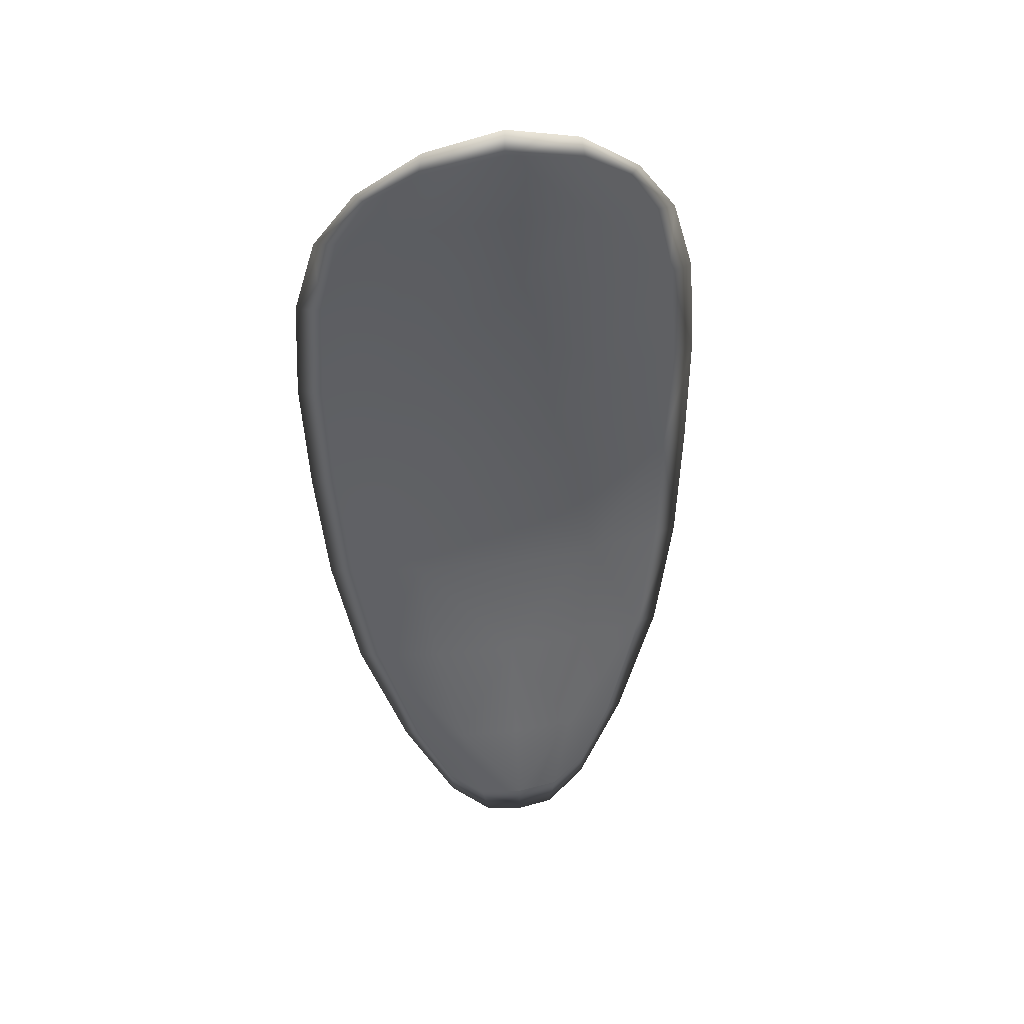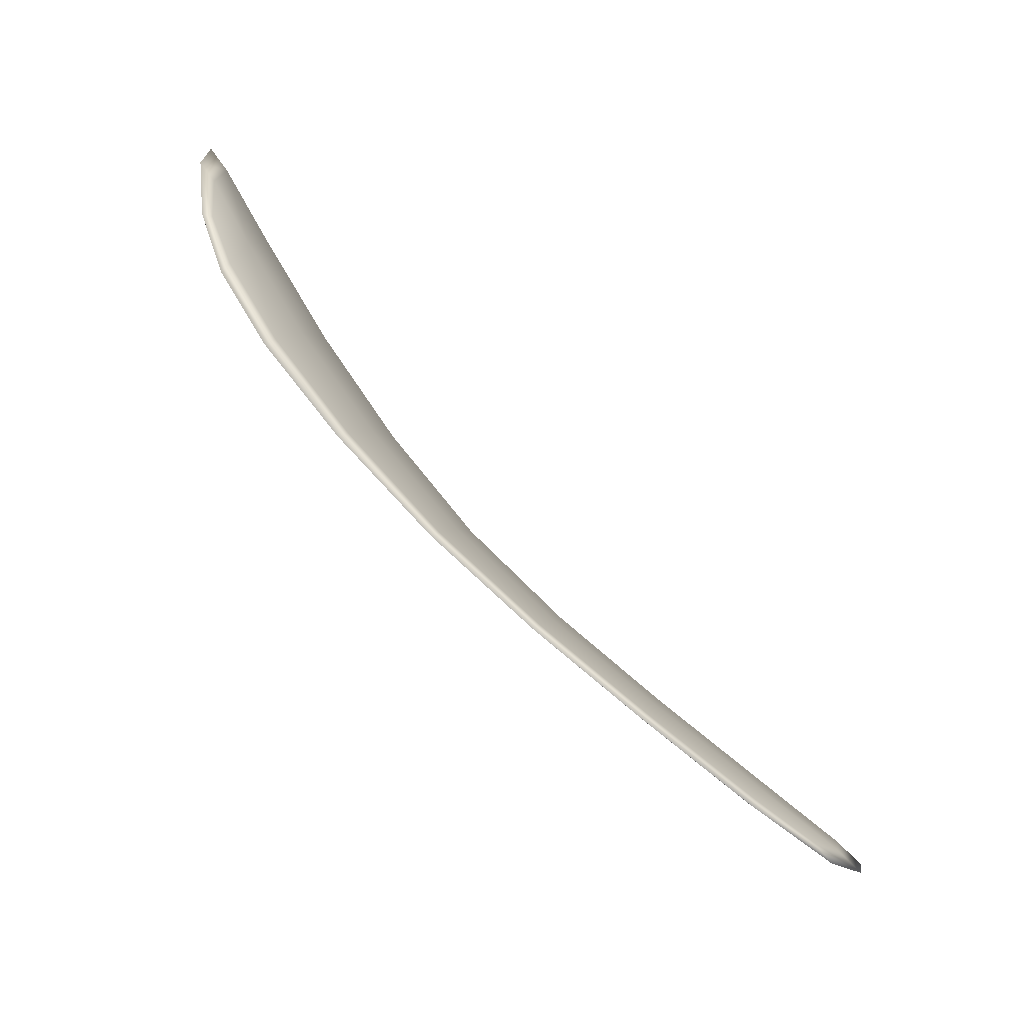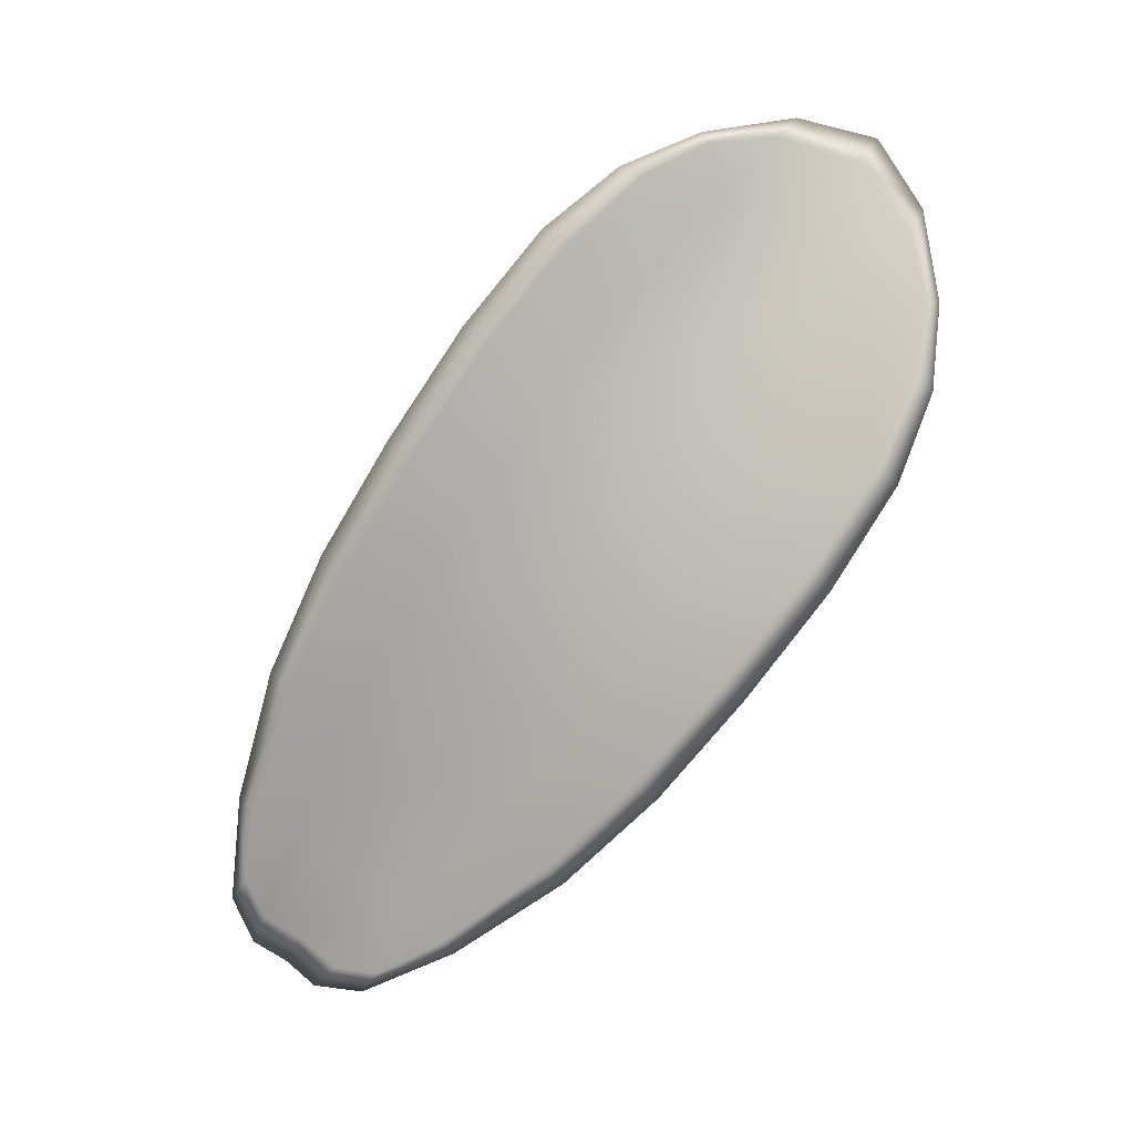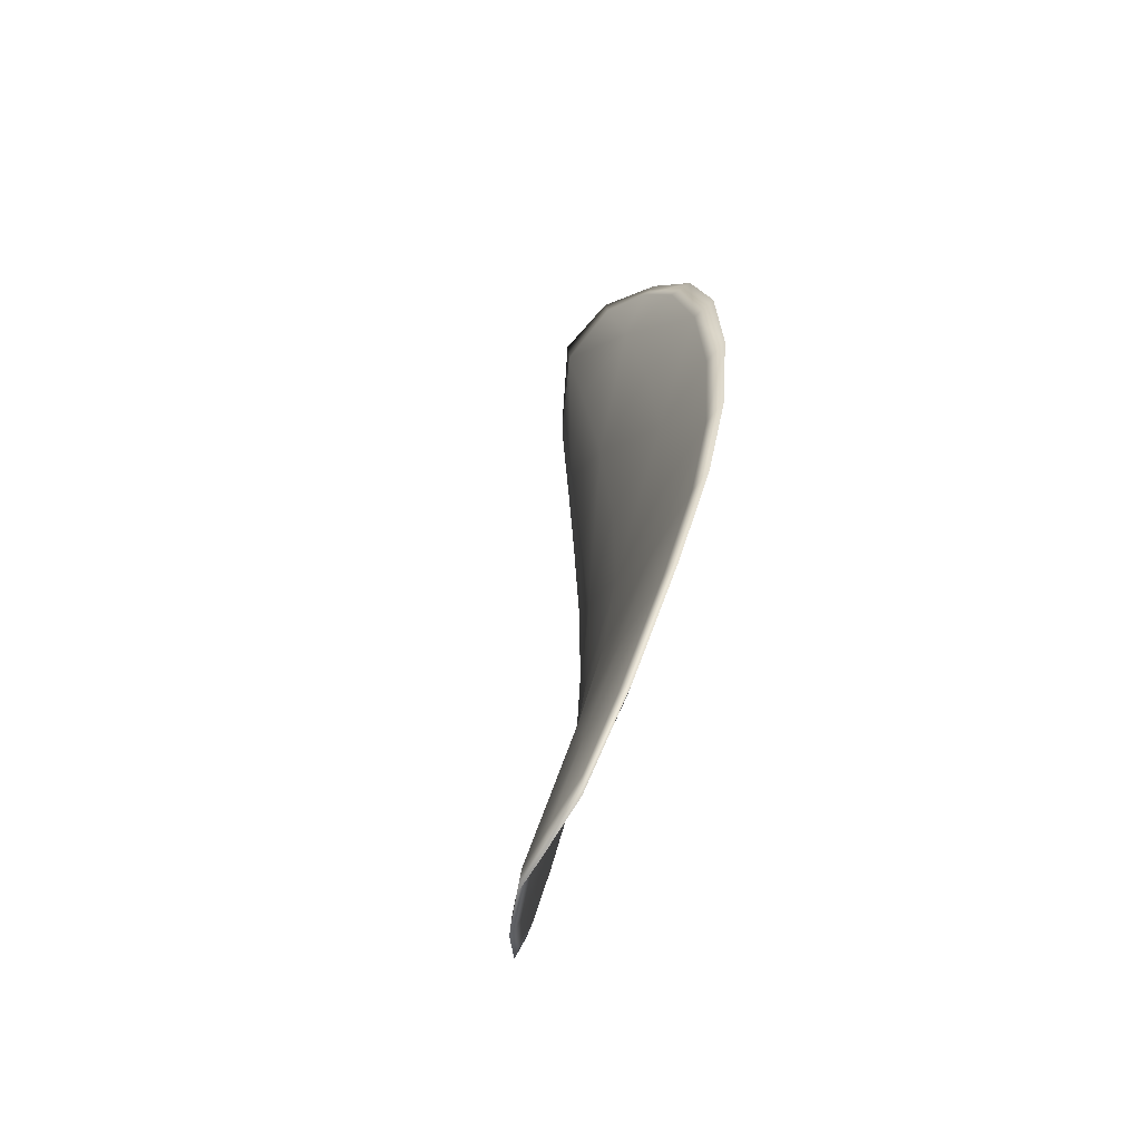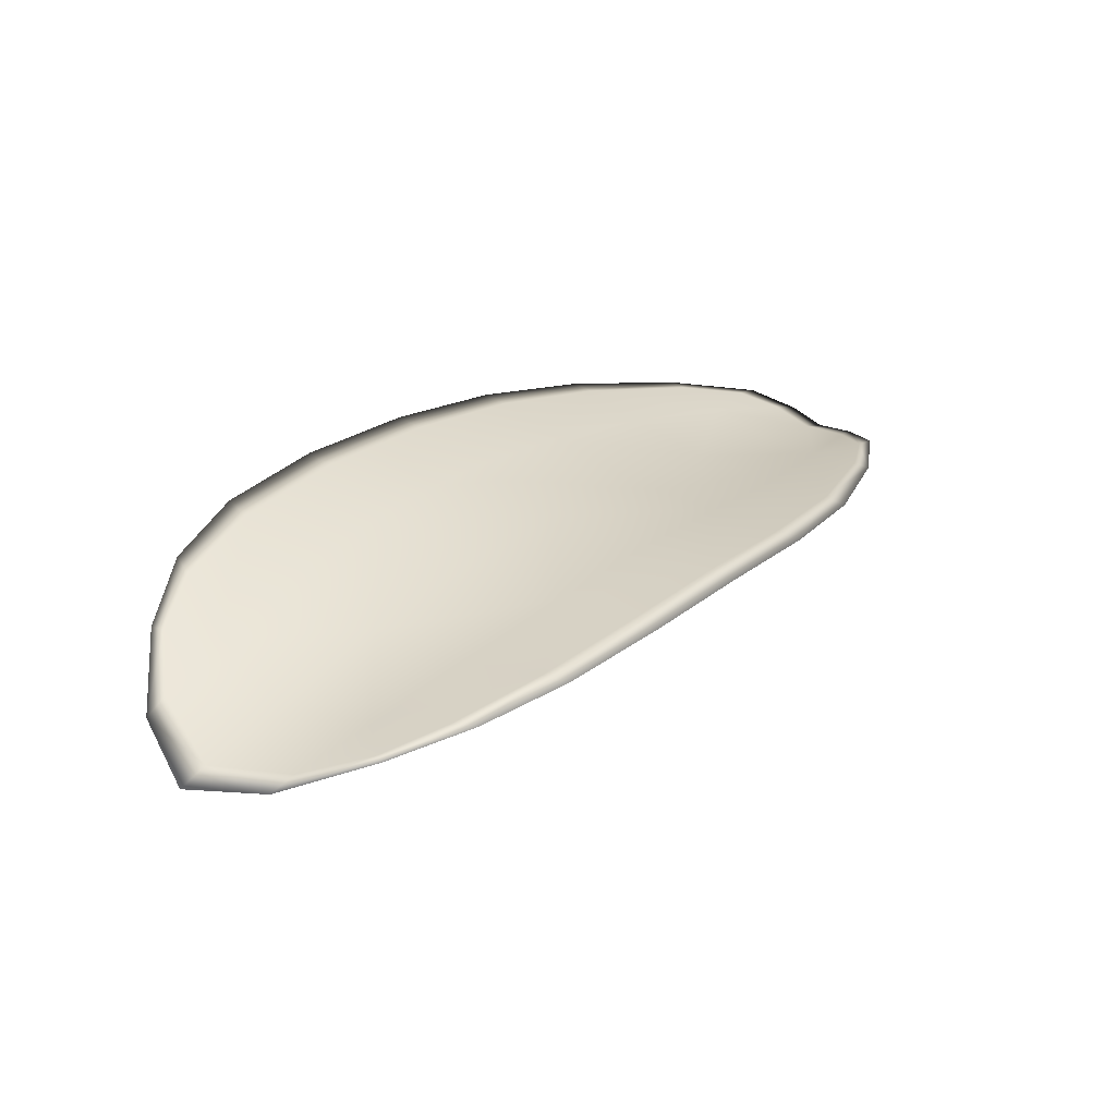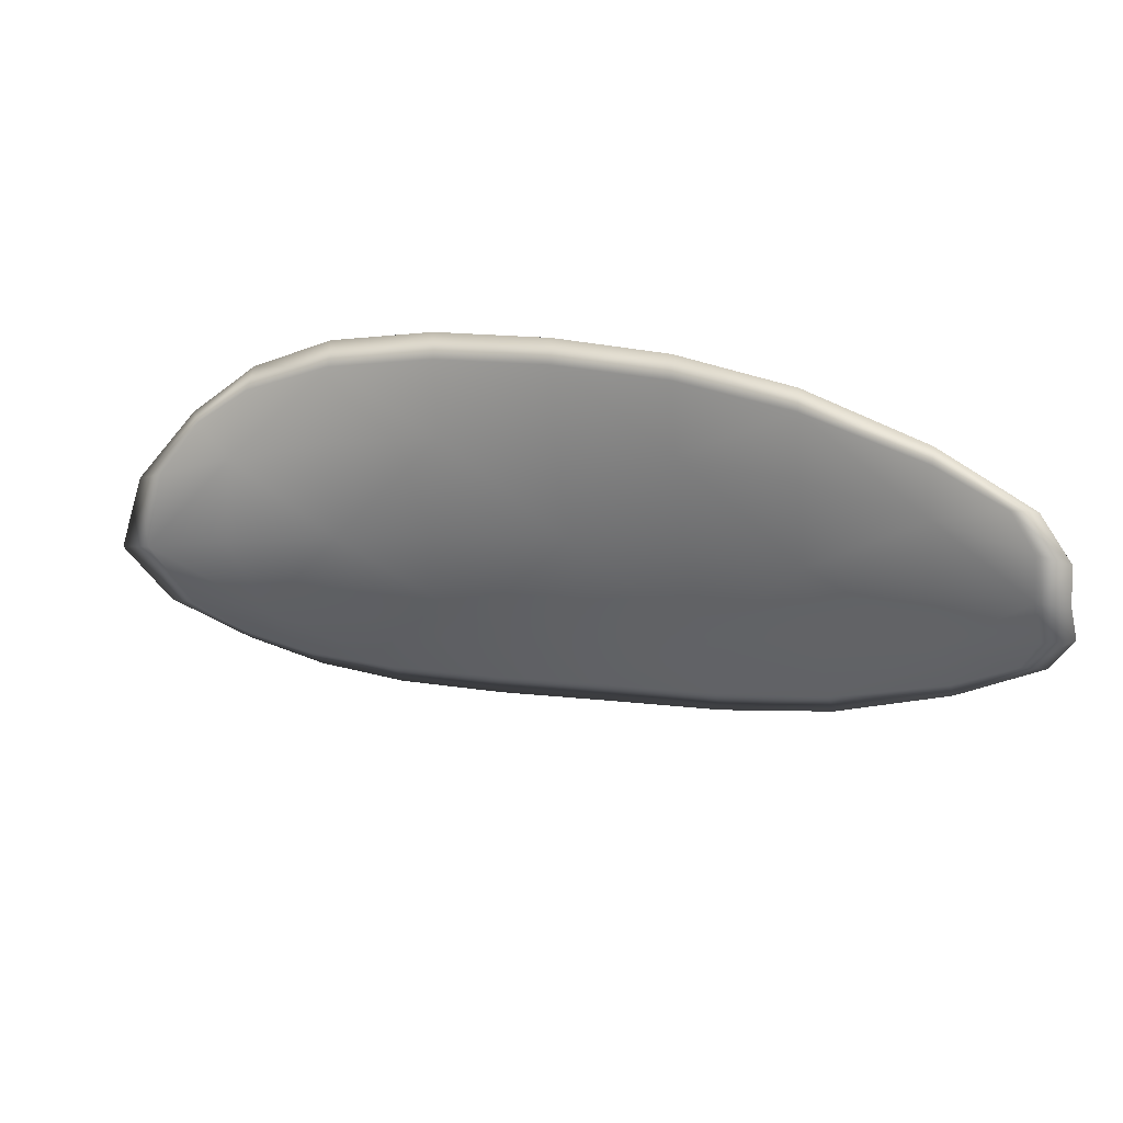
<metadata>
{"format":"obj","ext":"obj","renderer":"f3d","projection":"perspective","resolution":1024,"background":"white","views":[{"elev":-23.8,"azim":-61.9,"up":"+Y"},{"elev":-64.6,"azim":-66.0,"up":"+Z"},{"elev":74.7,"azim":155.3,"up":"+Y"},{"elev":3.9,"azim":68.9,"up":"+Z"},{"elev":52.9,"azim":-21.8,"up":"+Y"},{"elev":-53.8,"azim":39.1,"up":"+Y"}]}
</metadata>
<code>
v -2.448 0.7429 -1.077
v -2.447 0.7429 -1.075
v -2.445 0.7425 -1.076
v -2.446 0.7424 -1.078
v -2.446 0.7425 -1.079
v -2.448 0.7429 -1.078
v -2.449 0.7431 -1.077
v -2.449 0.7431 -1.076
v -2.449 0.7432 -1.074
v -2.446 0.7434 -1.073
v -2.445 0.7439 -1.073
v -2.443 0.7436 -1.073
v -2.444 0.743 -1.074
v -2.447 0.7436 -1.073
v -2.446 0.7438 -1.073
v -2.437 0.7403 -1.078
v -2.436 0.7407 -1.076
v -2.435 0.7393 -1.078
v -2.435 0.739 -1.079
v -2.436 0.7386 -1.08
v -2.438 0.7399 -1.079
v -2.44 0.741 -1.078
v -2.439 0.7415 -1.077
v -2.438 0.7419 -1.075
v -2.439 0.7397 -1.081
v -2.437 0.7384 -1.082
v -2.438 0.7384 -1.083
v -2.44 0.7396 -1.082
v -2.442 0.7408 -1.082
v -2.441 0.7408 -1.08
v -2.444 0.7417 -1.079
v -2.443 0.7418 -1.077
v -2.444 0.7418 -1.081
v -2.442 0.7424 -1.075
v -2.441 0.7429 -1.074
v -2.433 0.7376 -1.08
v -2.433 0.7379 -1.079
v -2.432 0.7369 -1.081
v -2.432 0.7364 -1.081
v -2.433 0.7362 -1.082
v -2.434 0.7372 -1.081
v -2.435 0.7372 -1.083
v -2.433 0.7362 -1.083
v -2.434 0.7364 -1.083
v -2.435 0.7372 -1.083
v -2.448 0.7427 -1.076
v -2.447 0.7427 -1.075
v -2.449 0.743 -1.074
v -2.449 0.7429 -1.075
v -2.449 0.743 -1.077
v -2.448 0.7428 -1.078
v -2.446 0.7424 -1.079
v -2.446 0.7422 -1.078
v -2.445 0.7423 -1.076
v -2.446 0.7432 -1.073
v -2.445 0.7438 -1.073
v -2.446 0.7437 -1.072
v -2.447 0.7434 -1.073
v -2.444 0.7428 -1.074
v -2.443 0.7434 -1.073
v -2.437 0.7401 -1.078
v -2.436 0.7406 -1.076
v -2.438 0.7418 -1.075
v -2.439 0.7413 -1.076
v -2.441 0.7408 -1.078
v -2.438 0.7397 -1.079
v -2.436 0.7384 -1.08
v -2.435 0.7388 -1.079
v -2.435 0.7392 -1.078
v -2.439 0.7395 -1.081
v -2.442 0.7406 -1.08
v -2.442 0.7407 -1.082
v -2.44 0.7395 -1.082
v -2.438 0.7383 -1.083
v -2.437 0.7383 -1.082
v -2.444 0.7415 -1.079
v -2.443 0.7417 -1.077
v -2.444 0.7416 -1.08
v -2.442 0.7422 -1.075
v -2.441 0.7428 -1.074
v -2.433 0.7374 -1.08
v -2.433 0.7377 -1.079
v -2.434 0.7371 -1.081
v -2.433 0.736 -1.082
v -2.432 0.7363 -1.081
v -2.432 0.7368 -1.081
v -2.435 0.737 -1.082
v -2.435 0.737 -1.083
v -2.434 0.7363 -1.083
v -2.433 0.736 -1.083
v -2.433 0.7379 -1.079
v -2.432 0.7367 -1.081
v -2.434 0.7394 -1.077
v -2.432 0.7368 -1.081
v -2.432 0.7358 -1.083
v -2.433 0.7362 -1.084
v -2.432 0.7358 -1.082
v -2.434 0.7363 -1.083
v -2.448 0.7429 -1.079
v -2.449 0.7431 -1.077
v -2.447 0.7425 -1.08
v -2.449 0.743 -1.077
v -2.448 0.7435 -1.073
v -2.446 0.7439 -1.072
v -2.449 0.7432 -1.074
v -2.446 0.7437 -1.072
v -2.444 0.744 -1.072
v -2.442 0.7437 -1.073
v -2.432 0.736 -1.082
v -2.435 0.7371 -1.084
v -2.438 0.7383 -1.084
v -2.449 0.7431 -1.075
v -2.445 0.7417 -1.081
v -2.442 0.7407 -1.082
v -2.44 0.743 -1.074
v -2.438 0.742 -1.075
v -2.436 0.7408 -1.076
v -2.44 0.7396 -1.083
f 1 2 3
f 1 3 4
f 1 4 5
f 1 5 6
f 1 6 7
f 1 7 8
f 1 8 9
f 1 9 2
f 10 11 12
f 10 12 13
f 10 13 3
f 10 3 2
f 10 2 9
f 10 9 14
f 10 14 15
f 10 15 11
f 16 17 18
f 16 18 19
f 16 19 20
f 16 20 21
f 16 21 22
f 16 22 23
f 16 23 24
f 16 24 17
f 25 21 20
f 25 20 26
f 25 26 27
f 25 27 28
f 25 28 29
f 25 29 30
f 25 30 22
f 25 22 21
f 31 32 22
f 31 22 30
f 31 30 29
f 31 29 33
f 31 33 5
f 31 5 4
f 31 4 3
f 31 3 32
f 34 35 24
f 34 24 23
f 34 23 22
f 34 22 32
f 34 32 3
f 34 3 13
f 34 13 12
f 34 12 35
f 36 37 38
f 36 38 39
f 36 39 40
f 36 40 41
f 36 41 20
f 36 20 19
f 36 19 18
f 36 18 37
f 42 41 40
f 42 40 43
f 42 43 44
f 42 44 45
f 42 45 27
f 42 27 26
f 42 26 20
f 42 20 41
f 46 47 48
f 46 48 49
f 46 49 50
f 46 50 51
f 46 51 52
f 46 52 53
f 46 53 54
f 46 54 47
f 55 56 57
f 55 57 58
f 55 58 48
f 55 48 47
f 55 47 54
f 55 54 59
f 55 59 60
f 55 60 56
f 61 62 63
f 61 63 64
f 61 64 65
f 61 65 66
f 61 66 67
f 61 67 68
f 61 68 69
f 61 69 62
f 70 66 65
f 70 65 71
f 70 71 72
f 70 72 73
f 70 73 74
f 70 74 75
f 70 75 67
f 70 67 66
f 76 77 54
f 76 54 53
f 76 53 52
f 76 52 78
f 76 78 72
f 76 72 71
f 76 71 65
f 76 65 77
f 79 80 60
f 79 60 59
f 79 59 54
f 79 54 77
f 79 77 65
f 79 65 64
f 79 64 63
f 79 63 80
f 81 82 69
f 81 69 68
f 81 68 67
f 81 67 83
f 81 83 84
f 81 84 85
f 81 85 86
f 81 86 82
f 87 83 67
f 87 67 75
f 87 75 74
f 87 74 88
f 87 88 89
f 87 89 90
f 87 90 84
f 87 84 83
f 91 92 38
f 91 38 37
f 91 37 18
f 91 18 93
f 91 93 69
f 91 69 82
f 91 82 94
f 91 94 92
f 95 96 44
f 95 44 43
f 95 43 40
f 95 40 97
f 95 97 84
f 95 84 90
f 95 90 98
f 95 98 96
f 99 100 7
f 99 7 6
f 99 6 5
f 99 5 101
f 99 101 52
f 99 52 51
f 99 51 102
f 99 102 100
f 103 104 15
f 103 15 14
f 103 14 9
f 103 9 105
f 103 105 48
f 103 48 58
f 103 58 106
f 103 106 104
f 107 108 12
f 107 12 11
f 107 11 15
f 107 15 104
f 107 104 106
f 107 106 56
f 107 56 60
f 107 60 108
f 109 97 40
f 109 40 39
f 109 39 38
f 109 38 92
f 109 92 94
f 109 94 85
f 109 85 84
f 109 84 97
f 110 111 27
f 110 27 45
f 110 45 44
f 110 44 96
f 110 96 98
f 110 98 88
f 110 88 74
f 110 74 111
f 112 105 9
f 112 9 8
f 112 8 7
f 112 7 100
f 112 100 102
f 112 102 49
f 112 49 48
f 112 48 105
f 113 101 5
f 113 5 33
f 113 33 29
f 113 29 114
f 113 114 72
f 113 72 78
f 113 78 52
f 113 52 101
f 115 116 24
f 115 24 35
f 115 35 12
f 115 12 108
f 115 108 60
f 115 60 80
f 115 80 63
f 115 63 116
f 117 93 18
f 117 18 17
f 117 17 24
f 117 24 116
f 117 116 63
f 117 63 62
f 117 62 69
f 117 69 93
f 118 114 29
f 118 29 28
f 118 28 27
f 118 27 111
f 118 111 74
f 118 74 73
f 118 73 72
f 118 72 114

</code>
